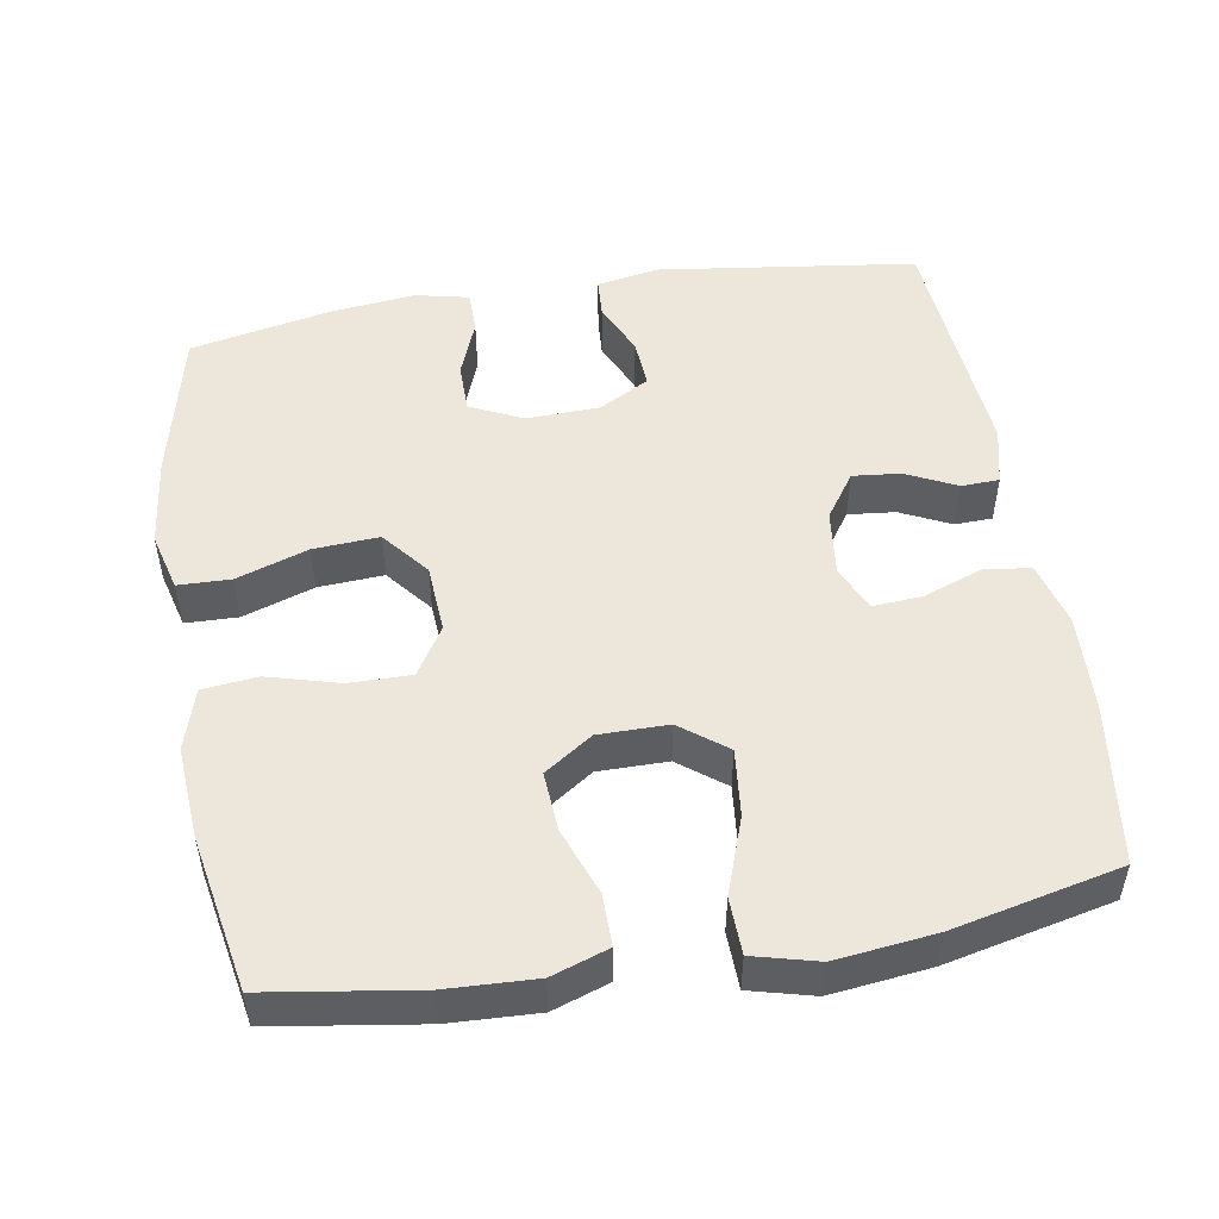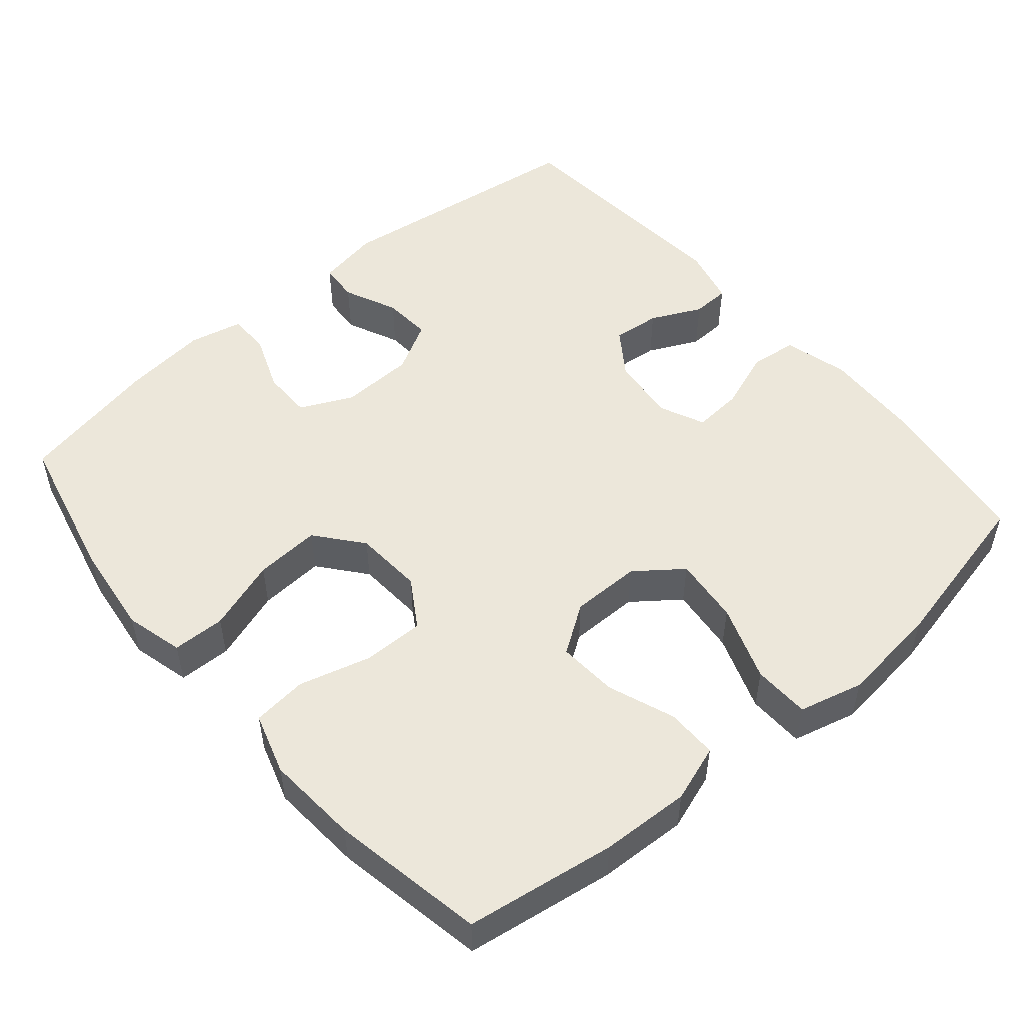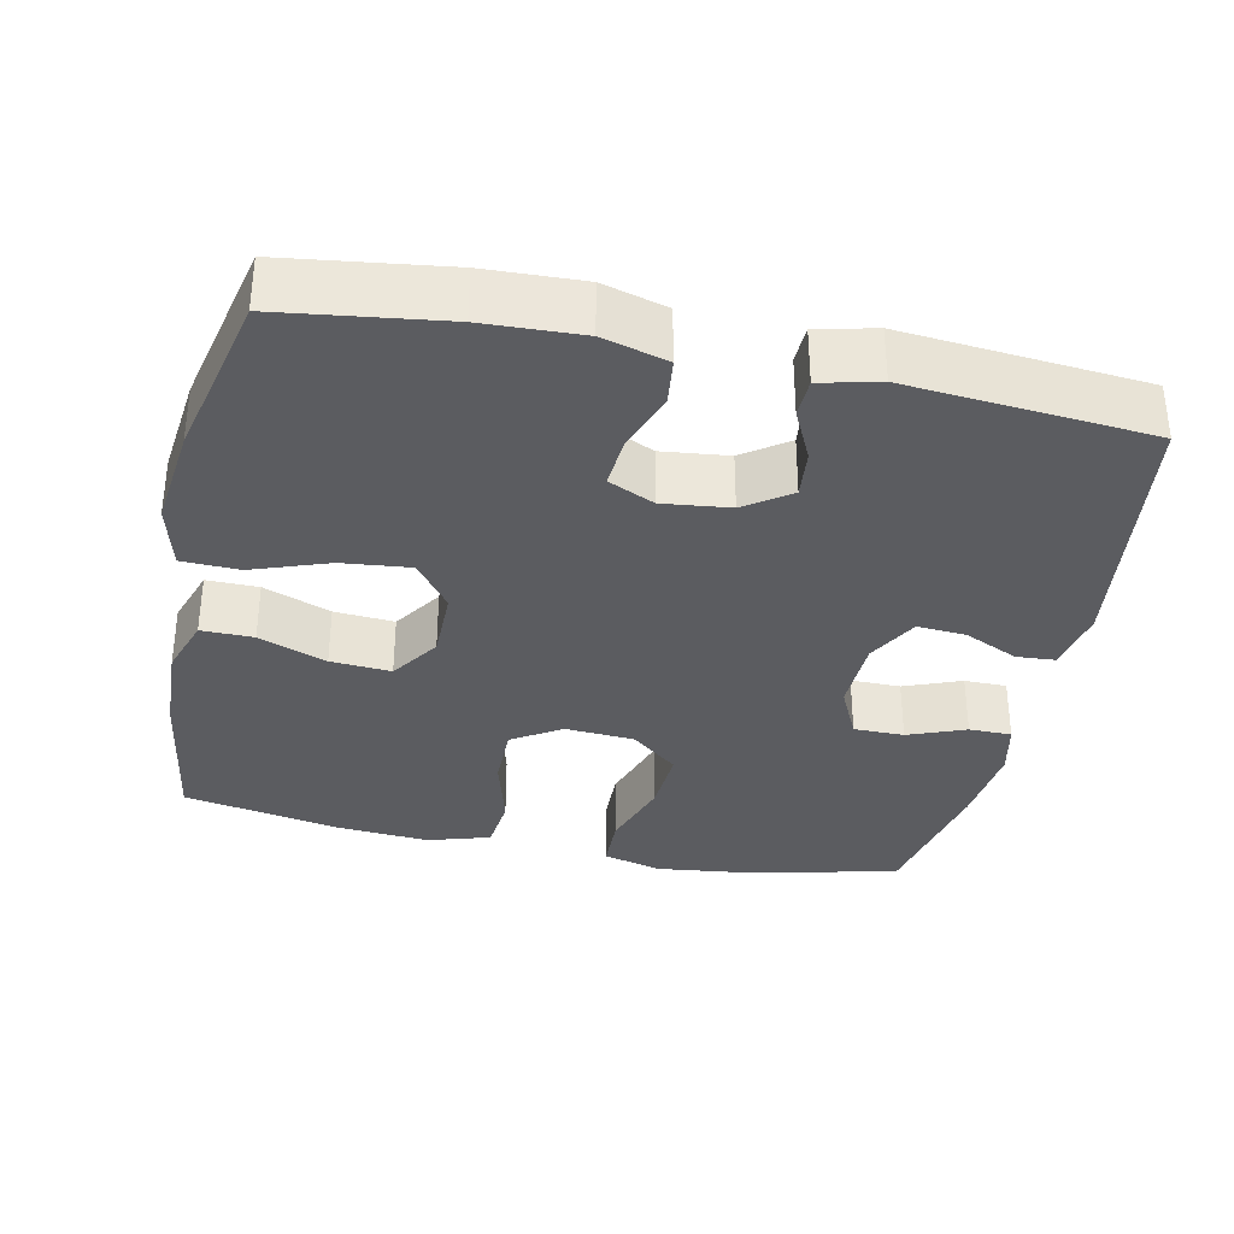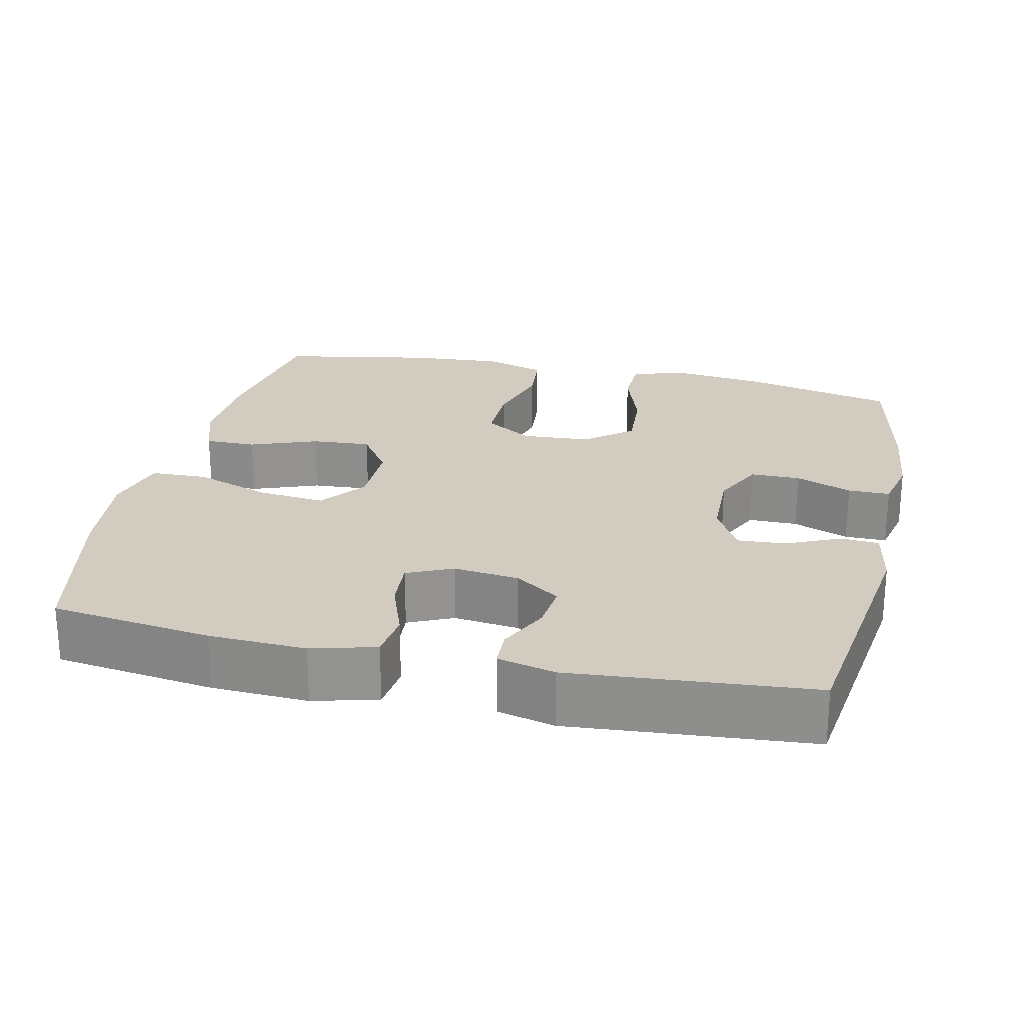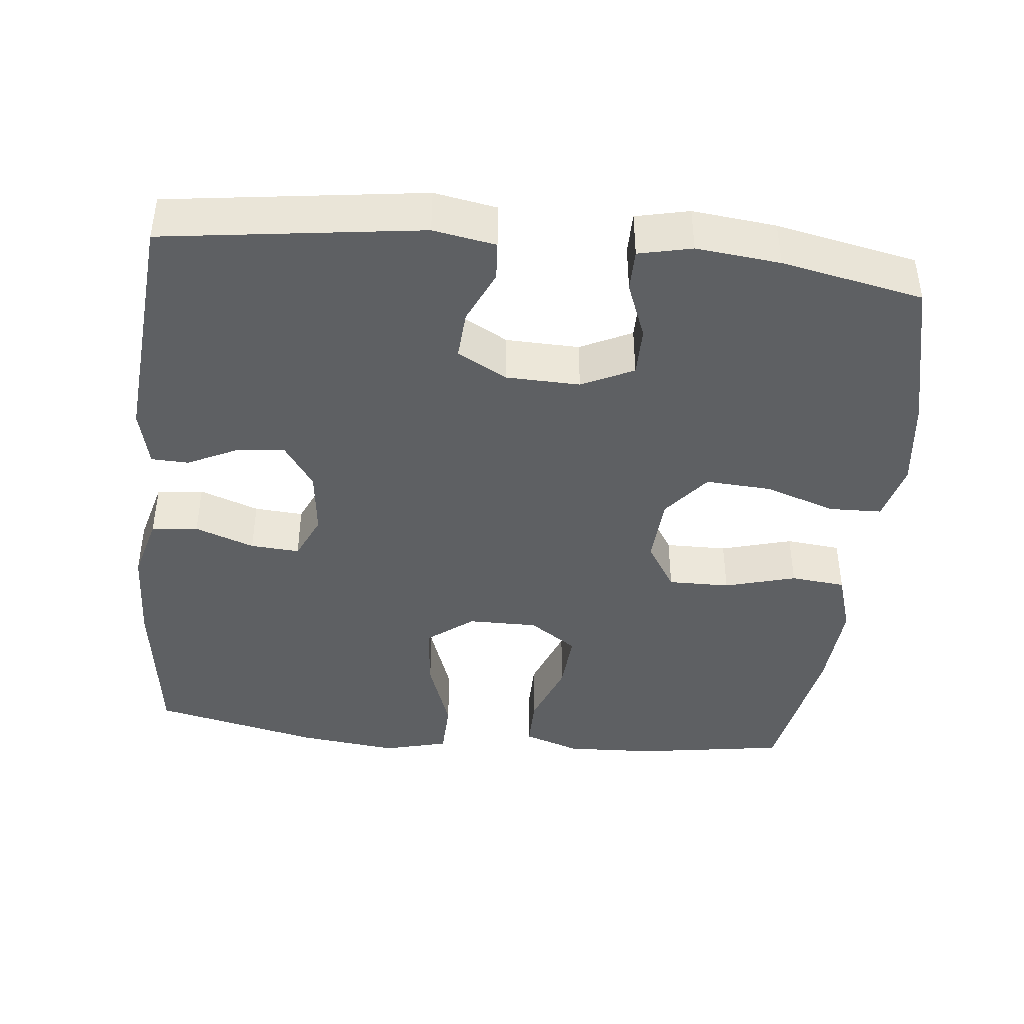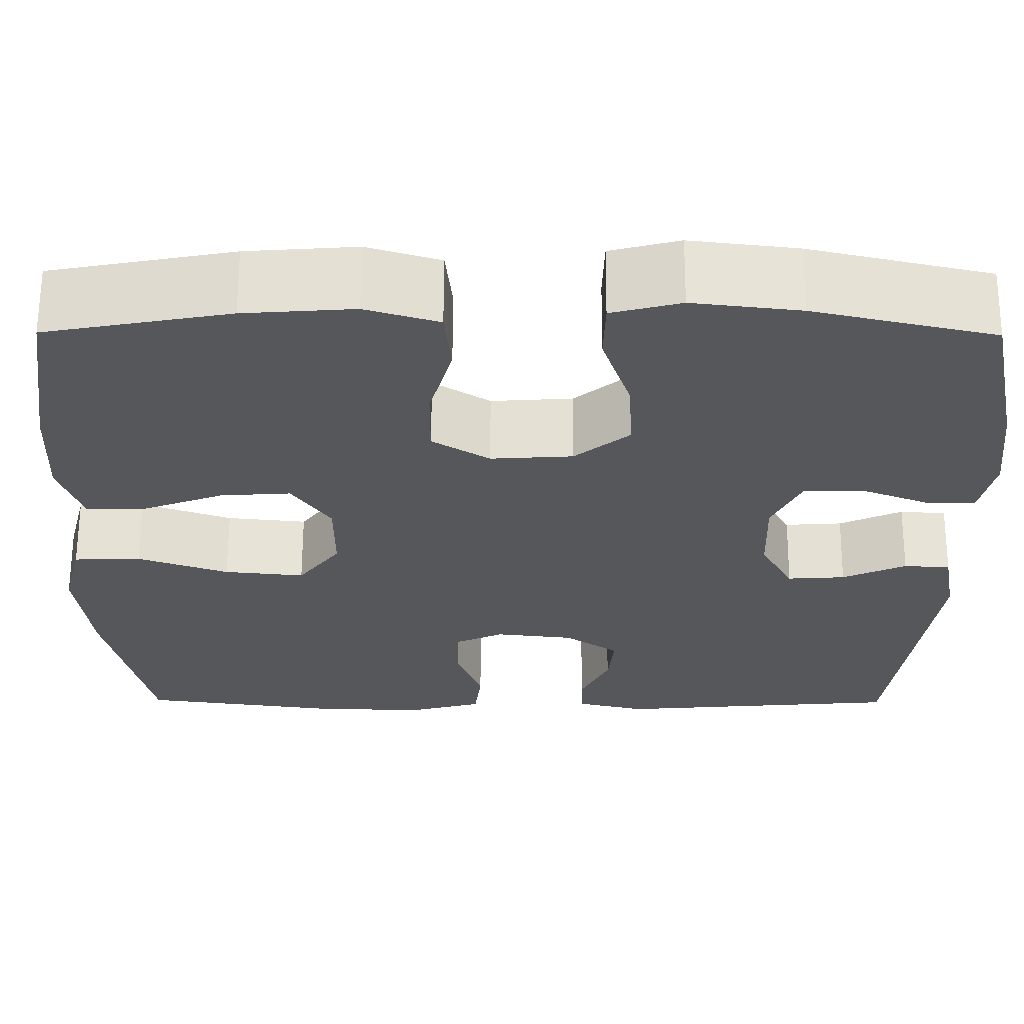
<metadata>
{"format":"obj","ext":"obj","renderer":"f3d","projection":"perspective","resolution":1024,"background":"white","views":[{"elev":51.0,"azim":80.5,"up":"+Y"},{"elev":51.8,"azim":49.6,"up":"+Y"},{"elev":-34.5,"azim":168.0,"up":"+Y"},{"elev":23.9,"azim":-167.3,"up":"+Y"},{"elev":-42.5,"azim":-95.9,"up":"+Y"},{"elev":63.4,"azim":-179.8,"up":"+Z"}]}
</metadata>
<code>
o path916
v -0.5431 0.0375 0.3041
v -0.5557 0.0375 0.1884
v -0.5392 0.0375 0.1148
v -0.4814 0.0375 0.1145
v -0.4036 0.0375 0.1449
v -0.3355 0.0375 0.1446
v -0.3013 0.0375 0.07302
v -0.3043 0.0375 -0.02829
v -0.3422 0.0375 -0.09713
v -0.4088 0.0375 -0.09263
v -0.482 0.0375 -0.05928
v -0.5356 0.0375 -0.06288
v -0.5509 0.0375 -0.1489
v -0.5036 0.0375 -0.5032
v -0.1731 0.0375 -0.5313
v -0.09354 0.0375 -0.5123
v -0.09169 0.0375 -0.4605
v -0.125 0.0375 -0.3912
v -0.1317 0.0375 -0.3257
v -0.07038 0.0375 -0.2831
v 0.02063 0.0375 -0.2726
v 0.08286 0.0375 -0.301
v 0.07798 0.0375 -0.3686
v 0.04826 0.0375 -0.4503
v 0.05608 0.0375 -0.5147
v 0.1442 0.0375 -0.5385
v 0.2771 0.0375 -0.533
v 0.4981 0.0375 -0.5032
v 0.5494 0.0375 -0.2737
v 0.5654 0.0375 -0.1367
v 0.5427 0.0375 -0.04824
v 0.465 0.0375 -0.04571
v 0.3604 0.0375 -0.08284
v 0.2679 0.0375 -0.0924
v 0.2196 0.0375 -0.02878
v 0.2193 0.0375 0.06719
v 0.264 0.0375 0.1331
v 0.3457 0.0375 0.1274
v 0.4377 0.0375 0.09259
v 0.5083 0.0375 0.0921
v 0.5348 0.0375 0.1699
v 0.5294 0.0375 0.2924
v 0.4981 0.0375 0.4987
v 0.2868 0.0375 0.5383
v 0.1597 0.0375 0.5477
v 0.07543 0.0375 0.5217
v 0.06775 0.0375 0.4464
v 0.09479 0.0375 0.348
v 0.09569 0.0375 0.2631
v 0.02955 0.0375 0.2216
v -0.06477 0.0375 0.2279
v -0.1284 0.0375 0.2799
v -0.1228 0.0375 0.3699
v -0.08988 0.0375 0.4685
v -0.09187 0.0375 0.5408
v -0.1717 0.0375 0.5617
v -0.2957 0.0375 0.5467
v -0.5036 0.0375 0.4987
v -0.5431 -0.0375 0.3041
v -0.5557 -0.0375 0.1884
v -0.5392 -0.0375 0.1148
v -0.4814 -0.0375 0.1145
v -0.4036 -0.0375 0.1449
v -0.3355 -0.0375 0.1446
v -0.3013 -0.0375 0.07302
v -0.3043 -0.0375 -0.02829
v -0.3422 -0.0375 -0.09713
v -0.4088 -0.0375 -0.09263
v -0.482 -0.0375 -0.05928
v -0.5356 -0.0375 -0.06288
v -0.5509 -0.0375 -0.1489
v -0.5036 -0.0375 -0.5032
v -0.1731 -0.0375 -0.5313
v -0.09354 -0.0375 -0.5123
v -0.09169 -0.0375 -0.4605
v -0.125 -0.0375 -0.3912
v -0.1317 -0.0375 -0.3257
v -0.07038 -0.0375 -0.2831
v 0.02063 -0.0375 -0.2726
v 0.08286 -0.0375 -0.301
v 0.07798 -0.0375 -0.3686
v 0.04826 -0.0375 -0.4503
v 0.05608 -0.0375 -0.5147
v 0.1442 -0.0375 -0.5385
v 0.2771 -0.0375 -0.533
v 0.4981 -0.0375 -0.5032
v 0.5494 -0.0375 -0.2737
v 0.5654 -0.0375 -0.1367
v 0.5427 -0.0375 -0.04824
v 0.465 -0.0375 -0.04571
v 0.3604 -0.0375 -0.08284
v 0.2679 -0.0375 -0.0924
v 0.2196 -0.0375 -0.02878
v 0.2193 -0.0375 0.06719
v 0.264 -0.0375 0.1331
v 0.3457 -0.0375 0.1274
v 0.4377 -0.0375 0.09259
v 0.5083 -0.0375 0.0921
v 0.5348 -0.0375 0.1699
v 0.5294 -0.0375 0.2924
v 0.4981 -0.0375 0.4987
v 0.2868 -0.0375 0.5383
v 0.1597 -0.0375 0.5477
v 0.07543 -0.0375 0.5217
v 0.06775 -0.0375 0.4464
v 0.09479 -0.0375 0.348
v 0.09569 -0.0375 0.2631
v 0.02955 -0.0375 0.2216
v -0.06477 -0.0375 0.2279
v -0.1284 -0.0375 0.2799
v -0.1228 -0.0375 0.3699
v -0.08988 -0.0375 0.4685
v -0.09187 -0.0375 0.5408
v -0.1717 -0.0375 0.5617
v -0.2957 -0.0375 0.5467
v -0.5036 -0.0375 0.4987
v -0.5431 0.0375 0.3041
v -0.5557 0.0375 0.1884
v -0.5392 0.0375 0.1148
v -0.5392 0.0375 0.1148
v -0.5356 0.0375 -0.06288
v -0.5356 0.0375 -0.06288
v -0.5509 0.0375 -0.1489
v -0.4814 0.0375 0.1145
v -0.482 0.0375 -0.05928
v -0.5036 0.0375 0.4987
v -0.5036 0.0375 0.4987
v -0.5036 0.0375 -0.5032
v -0.5036 0.0375 -0.5032
v -0.4088 0.0375 -0.09263
v -0.4036 0.0375 0.1449
v -0.2957 0.0375 0.5467
v -0.3422 0.0375 -0.09713
v -0.3422 0.0375 -0.09713
v -0.3355 0.0375 0.1446
v -0.3355 0.0375 0.1446
v -0.3043 0.0375 -0.02829
v -0.3013 0.0375 0.07302
v -0.1731 0.0375 -0.5313
v -0.1717 0.0375 0.5617
v -0.125 0.0375 -0.3912
v -0.1317 0.0375 -0.3257
v -0.1317 0.0375 -0.3257
v -0.09354 0.0375 -0.5123
v -0.09354 0.0375 -0.5123
v -0.09187 0.0375 0.5408
v -0.09187 0.0375 0.5408
v -0.1284 0.0375 0.2799
v -0.1228 0.0375 0.3699
v -0.07038 0.0375 -0.2831
v -0.06477 0.0375 0.2279
v -0.09169 0.0375 -0.4605
v -0.08988 0.0375 0.4685
v 0.02063 0.0375 -0.2726
v 0.02955 0.0375 0.2216
v 0.08286 0.0375 -0.301
v 0.08286 0.0375 -0.301
v 0.09569 0.0375 0.2631
v 0.07798 0.0375 -0.3686
v 0.04826 0.0375 -0.4503
v 0.05608 0.0375 -0.5147
v 0.05608 0.0375 -0.5147
v 0.1442 0.0375 -0.5385
v 0.07543 0.0375 0.5217
v 0.07543 0.0375 0.5217
v 0.06775 0.0375 0.4464
v 0.09479 0.0375 0.348
v 0.1597 0.0375 0.5477
v 0.2771 0.0375 -0.533
v 0.2868 0.0375 0.5383
v 0.2196 0.0375 -0.02878
v 0.2193 0.0375 0.06719
v 0.264 0.0375 0.1331
v 0.2679 0.0375 -0.0924
v 0.3457 0.0375 0.1274
v 0.3604 0.0375 -0.08284
v 0.4377 0.0375 0.09259
v 0.465 0.0375 -0.04571
v 0.4981 0.0375 0.4987
v 0.4981 0.0375 0.4987
v 0.5083 0.0375 0.0921
v 0.5083 0.0375 0.0921
v 0.5427 0.0375 -0.04824
v 0.5427 0.0375 -0.04824
v 0.4981 0.0375 -0.5032
v 0.4981 0.0375 -0.5032
v 0.5348 0.0375 0.1699
v 0.5294 0.0375 0.2924
v 0.5494 0.0375 -0.2737
v 0.5654 0.0375 -0.1367
v -0.5431 -0.0375 0.3041
v -0.5557 -0.0375 0.1884
v -0.5392 -0.0375 0.1148
v -0.5392 -0.0375 0.1148
v -0.5356 -0.0375 -0.06288
v -0.5356 -0.0375 -0.06288
v -0.5509 -0.0375 -0.1489
v -0.4814 -0.0375 0.1145
v -0.482 -0.0375 -0.05928
v -0.5036 -0.0375 0.4987
v -0.5036 -0.0375 0.4987
v -0.5036 -0.0375 -0.5032
v -0.5036 -0.0375 -0.5032
v -0.4088 -0.0375 -0.09263
v -0.4036 -0.0375 0.1449
v -0.2957 -0.0375 0.5467
v -0.3422 -0.0375 -0.09713
v -0.3422 -0.0375 -0.09713
v -0.3355 -0.0375 0.1446
v -0.3355 -0.0375 0.1446
v -0.3043 -0.0375 -0.02829
v -0.3013 -0.0375 0.07302
v -0.1731 -0.0375 -0.5313
v -0.1717 -0.0375 0.5617
v -0.125 -0.0375 -0.3912
v -0.1317 -0.0375 -0.3257
v -0.1317 -0.0375 -0.3257
v -0.09354 -0.0375 -0.5123
v -0.09354 -0.0375 -0.5123
v -0.09187 -0.0375 0.5408
v -0.09187 -0.0375 0.5408
v -0.1284 -0.0375 0.2799
v -0.1228 -0.0375 0.3699
v -0.07038 -0.0375 -0.2831
v -0.06477 -0.0375 0.2279
v -0.09169 -0.0375 -0.4605
v -0.08988 -0.0375 0.4685
v 0.02063 -0.0375 -0.2726
v 0.02955 -0.0375 0.2216
v 0.08286 -0.0375 -0.301
v 0.08286 -0.0375 -0.301
v 0.09569 -0.0375 0.2631
v 0.07798 -0.0375 -0.3686
v 0.04826 -0.0375 -0.4503
v 0.05608 -0.0375 -0.5147
v 0.05608 -0.0375 -0.5147
v 0.1442 -0.0375 -0.5385
v 0.07543 -0.0375 0.5217
v 0.07543 -0.0375 0.5217
v 0.06775 -0.0375 0.4464
v 0.09479 -0.0375 0.348
v 0.1597 -0.0375 0.5477
v 0.2771 -0.0375 -0.533
v 0.2868 -0.0375 0.5383
v 0.2196 -0.0375 -0.02878
v 0.2193 -0.0375 0.06719
v 0.264 -0.0375 0.1331
v 0.2679 -0.0375 -0.0924
v 0.3457 -0.0375 0.1274
v 0.3604 -0.0375 -0.08284
v 0.4377 -0.0375 0.09259
v 0.465 -0.0375 -0.04571
v 0.4981 -0.0375 0.4987
v 0.4981 -0.0375 0.4987
v 0.5083 -0.0375 0.0921
v 0.5083 -0.0375 0.0921
v 0.5427 -0.0375 -0.04824
v 0.5427 -0.0375 -0.04824
v 0.4981 -0.0375 -0.5032
v 0.4981 -0.0375 -0.5032
v 0.5348 -0.0375 0.1699
v 0.5294 -0.0375 0.2924
v 0.5494 -0.0375 -0.2737
v 0.5654 -0.0375 -0.1367
f 214 227 220
f 245 229 225
f 240 242 238
f 214 223 227
f 246 232 229
f 207 204 202
f 237 234 235
f 191 206 200
f 213 215 202
f 253 244 262
f 242 241 244
f 248 263 250
f 198 192 193
f 243 248 230
f 211 225 212
f 212 222 209
f 262 244 249
f 230 233 243
f 216 207 202
f 197 199 195
f 261 262 249
f 232 247 241
f 248 245 230
f 206 223 214
f 263 243 259
f 255 261 251
f 247 232 246
f 209 191 205
f 211 207 224
f 224 207 216
f 202 204 197
f 205 191 192
f 209 222 223
f 225 211 228
f 264 250 263
f 241 242 240
f 244 241 247
f 205 192 198
f 252 264 257
f 225 222 212
f 226 213 218
f 215 216 202
f 250 264 252
f 249 244 247
f 230 245 228
f 251 261 249
f 243 233 237
f 233 234 237
f 206 191 209
f 197 204 199
f 228 211 224
f 245 225 228
f 215 213 226
f 246 229 245
f 263 248 243
f 209 223 206
f 1 2 60 59
f 2 120 194 60
f 122 13 71 196
f 3 4 62 61
f 11 12 70 69
f 127 1 59 201
f 13 129 203 71
f 10 11 69 68
f 4 5 63 62
f 57 58 116 115
f 134 10 68 208
f 5 136 210 63
f 8 9 67 66
f 6 7 65 64
f 7 8 66 65
f 14 15 73 72
f 56 57 115 114
f 18 143 217 76
f 15 145 219 73
f 147 56 114 221
f 52 53 111 110
f 19 20 78 77
f 51 52 110 109
f 17 18 76 75
f 16 17 75 74
f 54 55 113 112
f 53 54 112 111
f 20 21 79 78
f 50 51 109 108
f 21 157 231 79
f 49 50 108 107
f 23 24 82 81
f 24 162 236 82
f 25 26 84 83
f 165 47 105 239
f 47 48 106 105
f 45 46 104 103
f 22 23 81 80
f 48 49 107 106
f 26 27 85 84
f 44 45 103 102
f 35 36 94 93
f 36 37 95 94
f 34 35 93 92
f 37 38 96 95
f 33 34 92 91
f 38 39 97 96
f 32 33 91 90
f 180 44 102 254
f 39 182 256 97
f 184 32 90 258
f 27 186 260 85
f 40 41 99 98
f 42 43 101 100
f 41 42 100 99
f 28 29 87 86
f 30 31 89 88
f 29 30 88 87
f 140 146 153
f 171 151 155
f 166 164 168
f 140 153 149
f 172 155 158
f 133 128 130
f 163 161 160
f 117 126 132
f 139 128 141
f 179 188 170
f 168 170 167
f 174 176 189
f 124 119 118
f 169 156 174
f 137 138 151
f 138 135 148
f 188 175 170
f 156 169 159
f 142 128 133
f 123 121 125
f 187 175 188
f 158 167 173
f 174 156 171
f 132 140 149
f 189 185 169
f 181 177 187
f 173 172 158
f 135 131 117
f 137 150 133
f 150 142 133
f 128 123 130
f 131 118 117
f 135 149 148
f 151 154 137
f 190 189 176
f 167 166 168
f 170 173 167
f 131 124 118
f 178 183 190
f 151 138 148
f 152 144 139
f 141 128 142
f 176 178 190
f 175 173 170
f 156 154 171
f 177 175 187
f 169 163 159
f 159 163 160
f 132 135 117
f 123 125 130
f 154 150 137
f 171 154 151
f 141 152 139
f 172 171 155
f 189 169 174
f 135 132 149

</code>
